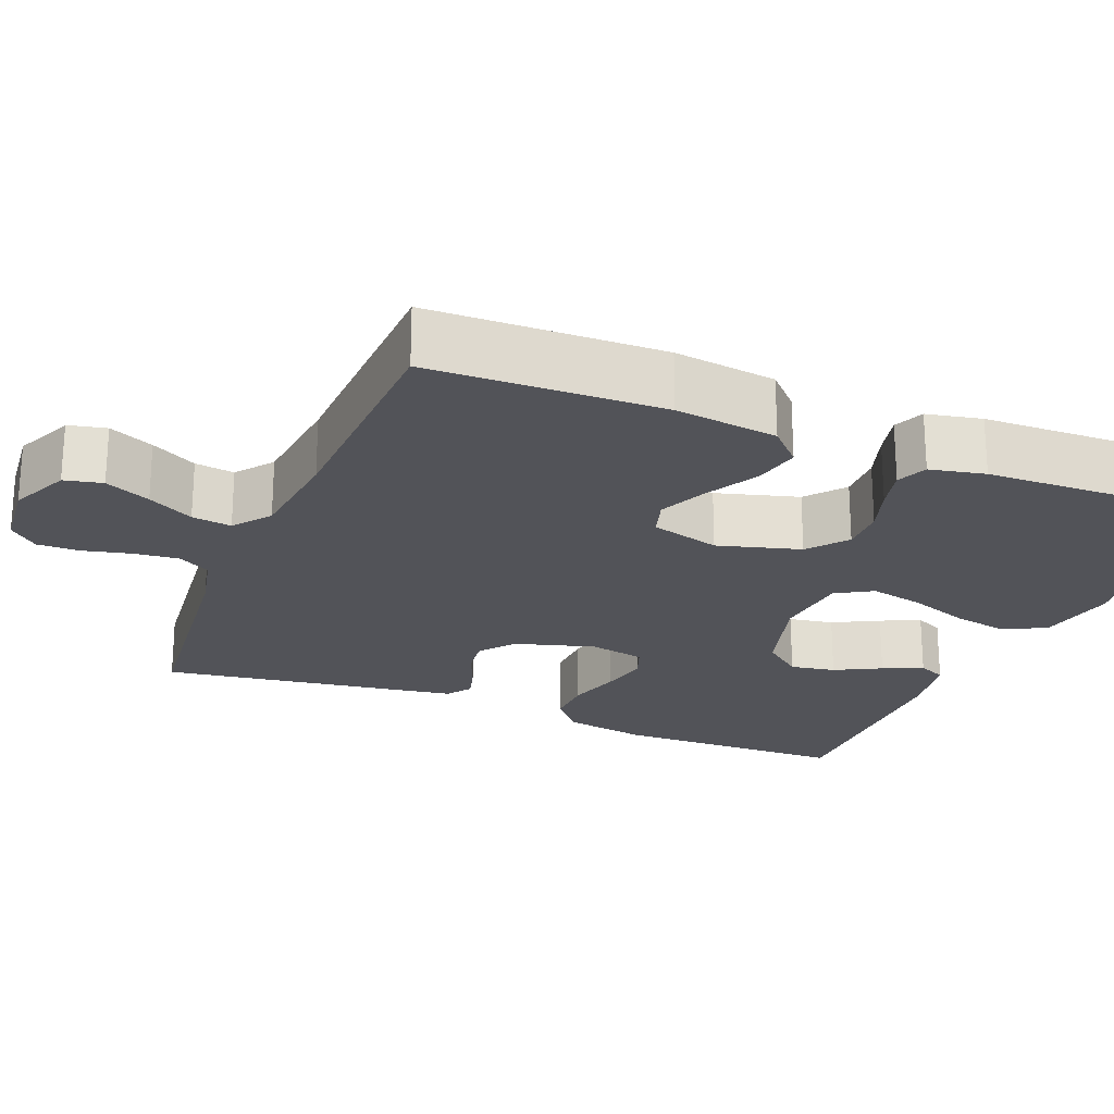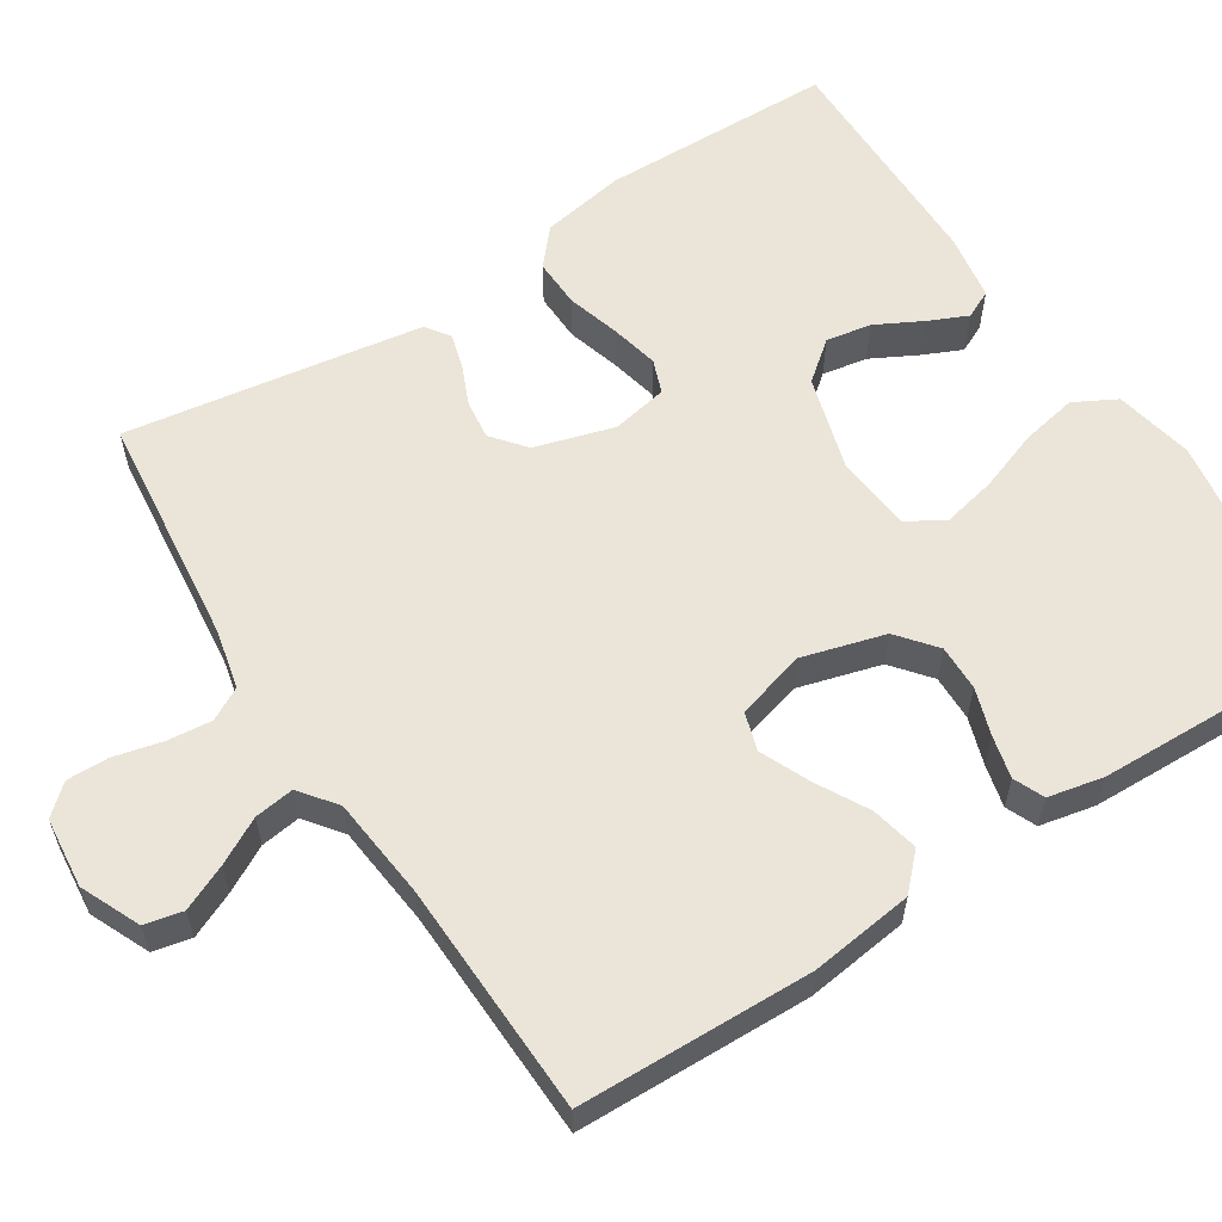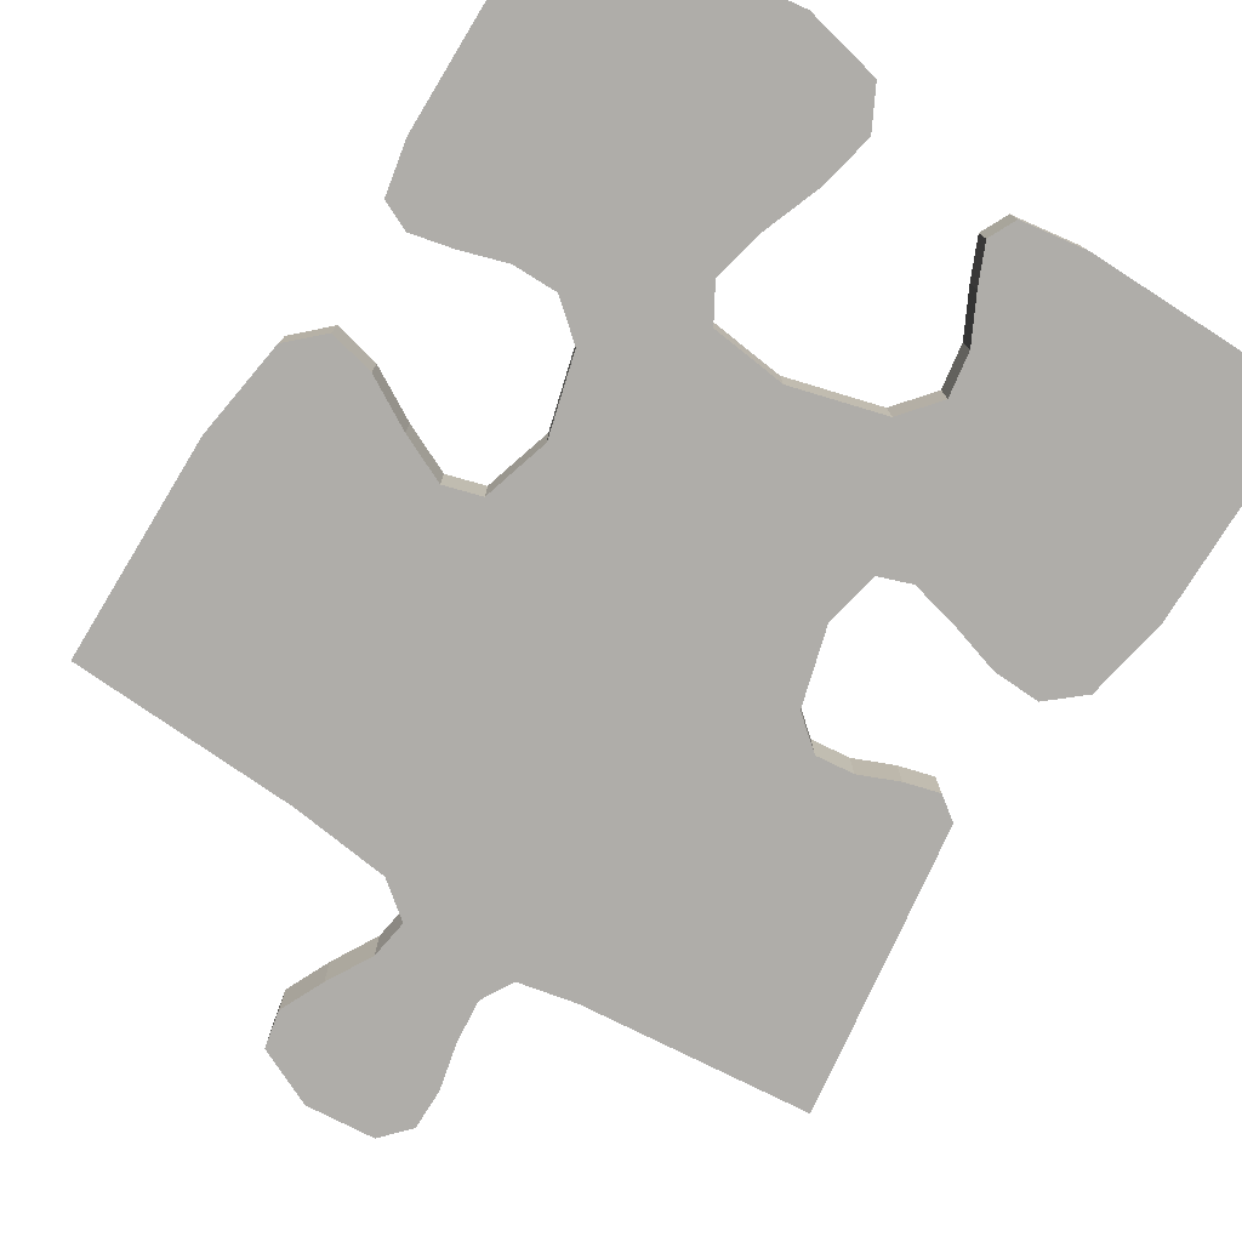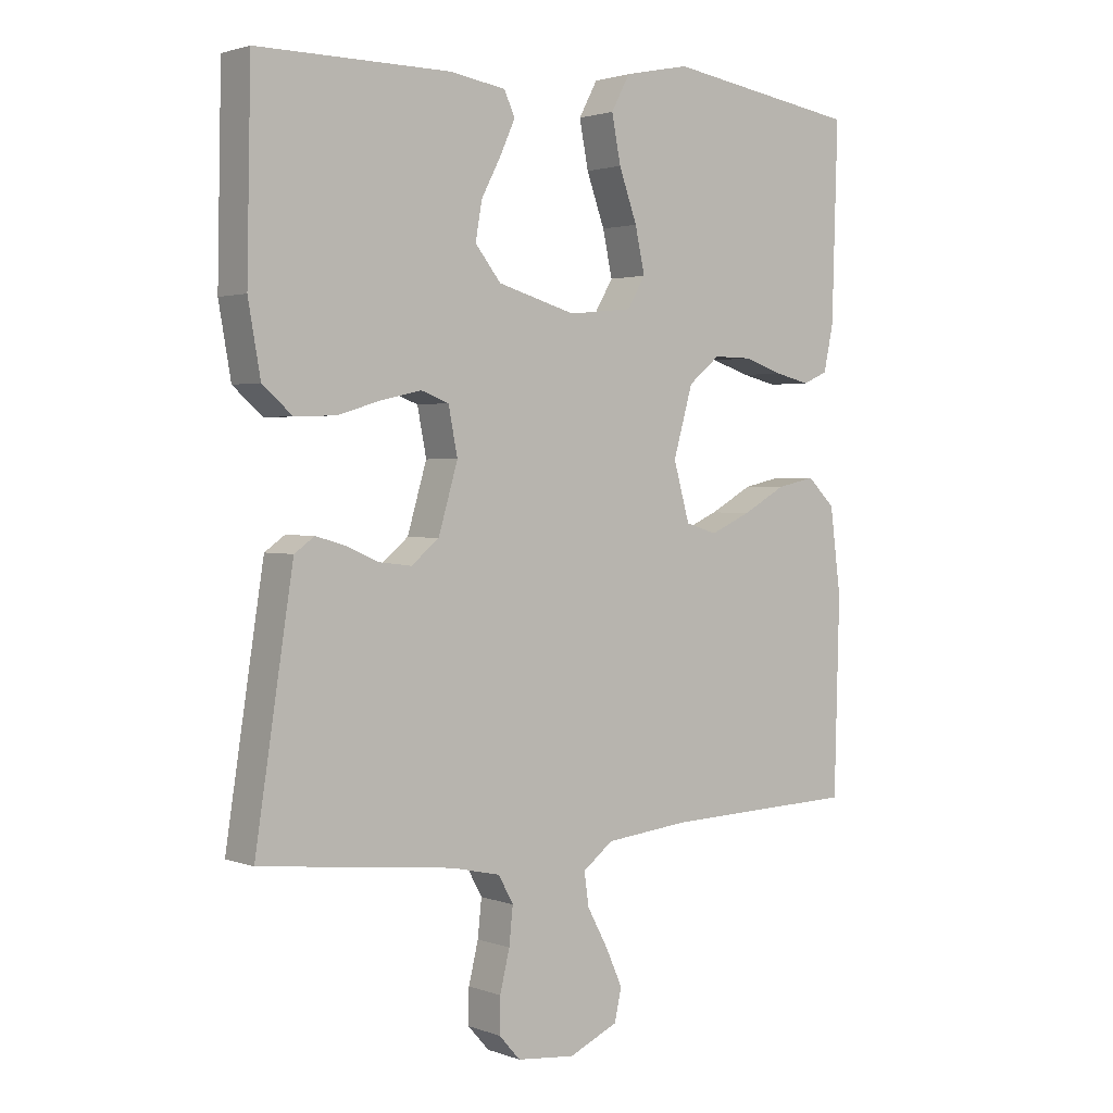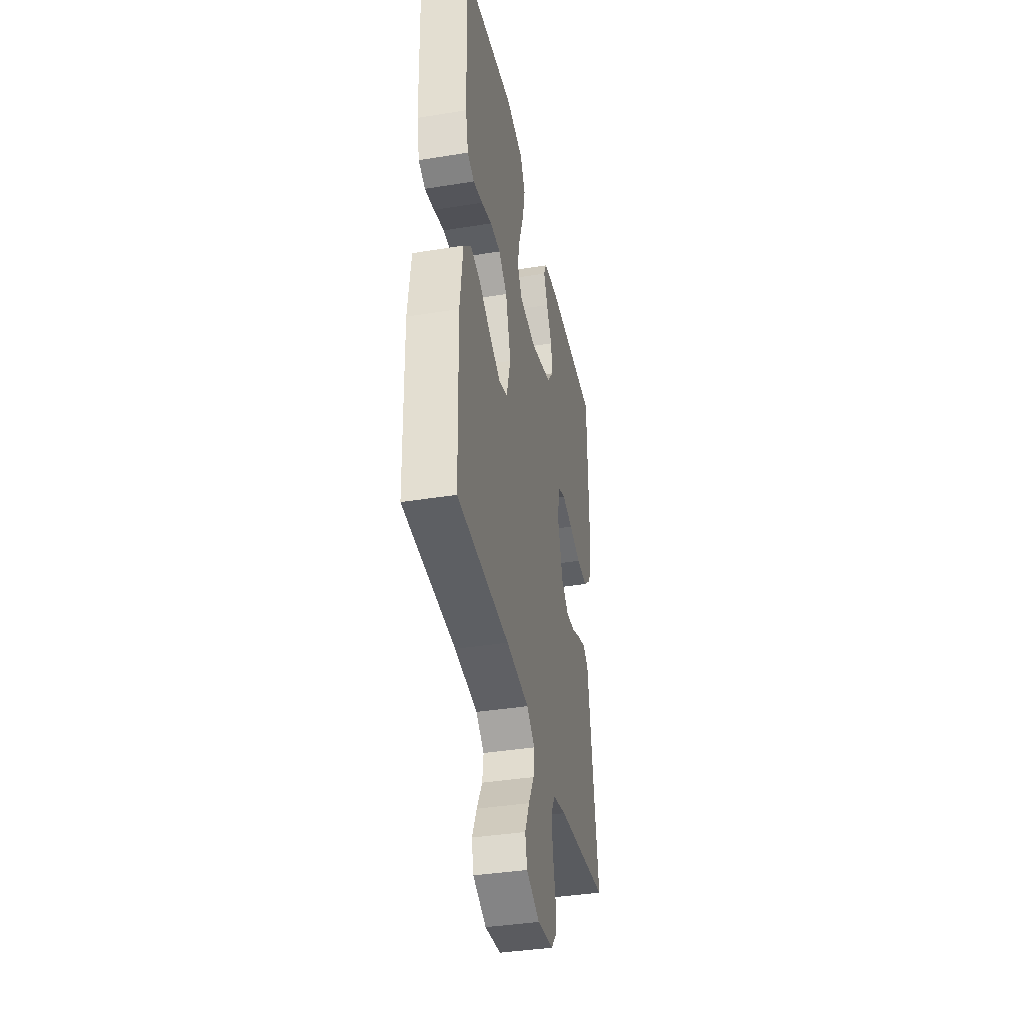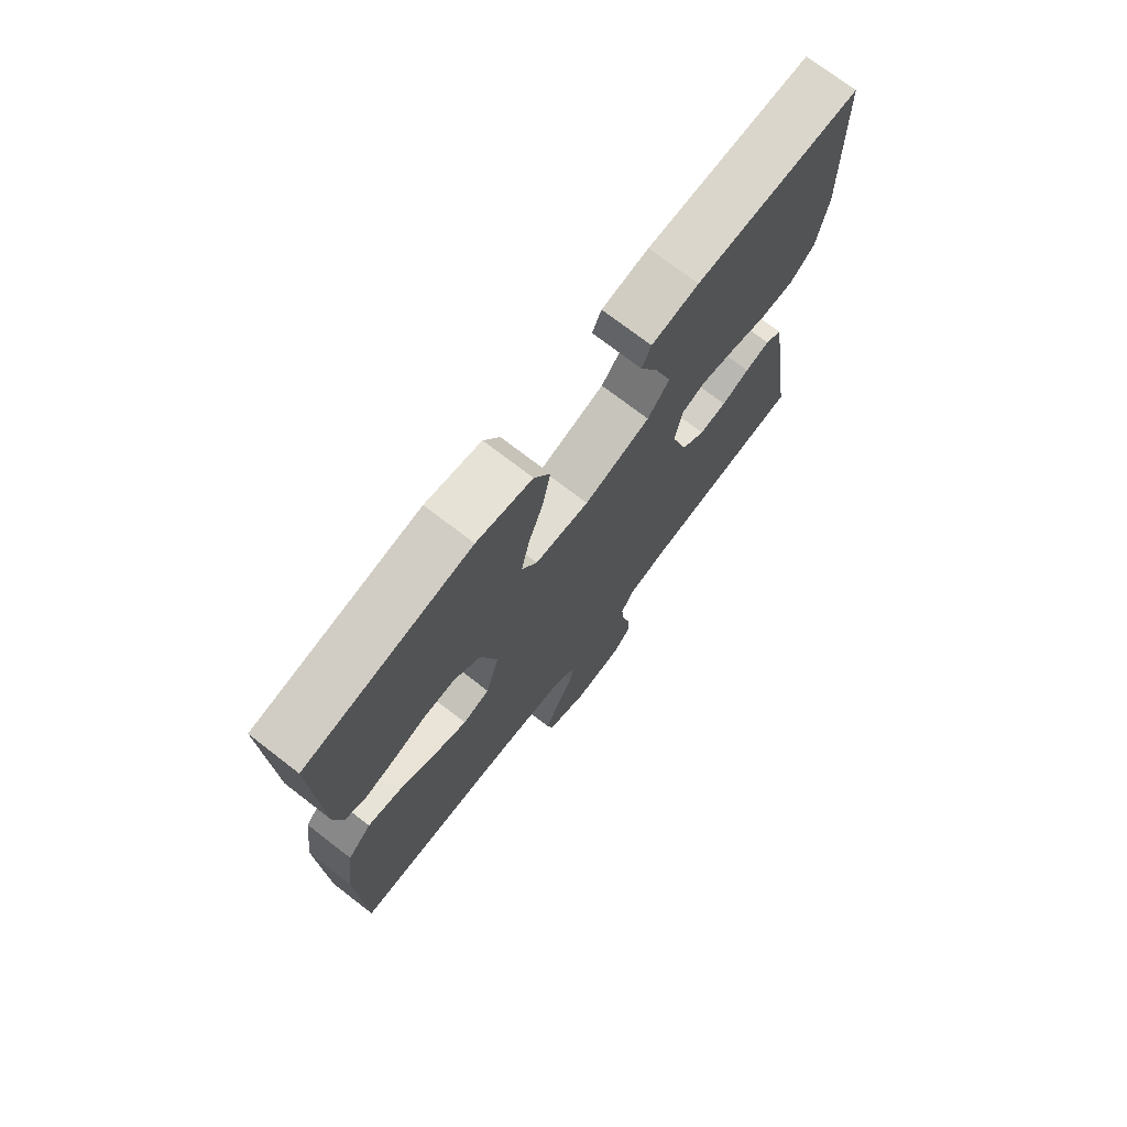
<metadata>
{"format":"obj","ext":"obj","renderer":"f3d","projection":"perspective","resolution":1024,"background":"white","views":[{"elev":-22.7,"azim":-112.1,"up":"+Y"},{"elev":59.2,"azim":-122.7,"up":"+Y"},{"elev":-77.3,"azim":-32.9,"up":"+Y"},{"elev":2.1,"azim":141.6,"up":"+Z"},{"elev":-38.5,"azim":-78.4,"up":"+Z"},{"elev":73.5,"azim":-52.4,"up":"+Z"}]}
</metadata>
<code>
v -0.5 0.07 0.5
v -0.2 0.07 0.547
v -0.099 0.07 0.526
v -0.07 0.07 0.472
v -0.084 0.07 0.4
v -0.112 0.07 0.322
v -0.127 0.07 0.253
v -0.099 0.07 0.206
v 0 0.07 0.196
v 0.121 0.07 0.231
v 0.161 0.07 0.281
v 0.151 0.07 0.339
v 0.12 0.07 0.398
v 0.097 0.07 0.449
v 0.114 0.07 0.485
v 0.2 0.07 0.499
v 0.5 0.07 0.5
v 0.506 0.07 0.2
v 0.487 0.07 0.092
v 0.441 0.07 0.052
v 0.378 0.07 0.054
v 0.31 0.07 0.074
v 0.248 0.07 0.088
v 0.205 0.07 0.072
v 0.191 0.07 0
v 0.221 0.07 -0.102
v 0.264 0.07 -0.137
v 0.314 0.07 -0.131
v 0.365 0.07 -0.109
v 0.41 0.07 -0.096
v 0.441 0.07 -0.118
v 0.454 0.07 -0.2
v 0.5 0.07 -0.5
v 0.2 0.07 -0.533
v 0.124 0.07 -0.55
v 0.101 0.07 -0.592
v 0.107 0.07 -0.649
v 0.122 0.07 -0.711
v 0.123 0.07 -0.765
v 0.09 0.07 -0.802
v 0 0.07 -0.811
v -0.076 0.07 -0.777
v -0.087 0.07 -0.728
v -0.061 0.07 -0.67
v -0.029 0.07 -0.611
v -0.022 0.07 -0.56
v -0.069 0.07 -0.524
v -0.2 0.07 -0.51
v -0.5 0.07 -0.5
v -0.508 0.07 -0.2
v -0.491 0.07 -0.068
v -0.448 0.07 -0.026
v -0.388 0.07 -0.039
v -0.321 0.07 -0.076
v -0.258 0.07 -0.104
v -0.209 0.07 -0.089
v -0.184 0.07 0
v -0.214 0.07 0.106
v -0.263 0.07 0.146
v -0.322 0.07 0.145
v -0.383 0.07 0.125
v -0.437 0.07 0.112
v -0.476 0.07 0.129
v -0.491 0.07 0.2
v -0.5 0 0.5
v -0.2 0 0.547
v -0.099 0 0.526
v -0.07 0 0.472
v -0.084 0 0.4
v -0.112 0 0.322
v -0.127 0 0.253
v -0.099 0 0.206
v 0 0 0.196
v 0.121 0 0.231
v 0.161 0 0.281
v 0.151 0 0.339
v 0.12 0 0.398
v 0.097 0 0.449
v 0.114 0 0.485
v 0.2 0 0.499
v 0.5 0 0.5
v 0.506 0 0.2
v 0.487 0 0.092
v 0.441 0 0.052
v 0.378 0 0.054
v 0.31 0 0.074
v 0.248 0 0.088
v 0.205 0 0.072
v 0.191 0 0
v 0.221 0 -0.102
v 0.264 0 -0.137
v 0.314 0 -0.131
v 0.365 0 -0.109
v 0.41 0 -0.096
v 0.441 0 -0.118
v 0.454 0 -0.2
v 0.5 0 -0.5
v 0.2 0 -0.533
v 0.124 0 -0.55
v 0.101 0 -0.592
v 0.107 0 -0.649
v 0.122 0 -0.711
v 0.123 0 -0.765
v 0.09 0 -0.802
v 0 0 -0.811
v -0.076 0 -0.777
v -0.087 0 -0.728
v -0.061 0 -0.67
v -0.029 0 -0.611
v -0.022 0 -0.56
v -0.069 0 -0.524
v -0.2 0 -0.51
v -0.5 0 -0.5
v -0.508 0 -0.2
v -0.491 0 -0.068
v -0.448 0 -0.026
v -0.388 0 -0.039
v -0.321 0 -0.076
v -0.258 0 -0.104
v -0.209 0 -0.089
v -0.184 0 0
v -0.214 0 0.106
v -0.263 0 0.146
v -0.322 0 0.145
v -0.383 0 0.125
v -0.437 0 0.112
v -0.476 0 0.129
v -0.491 0 0.2
f 60 61 62 63
f 60 63 64 1
f 51 52 53 54
f 51 54 55
f 48 49 50 51
f 47 48 51 55
f 46 47 55 56
f 42 43 44 45
f 40 41 42 45
f 40 45 46
f 37 38 39 40
f 36 37 40 46
f 35 36 46 56
f 31 32 33 34
f 28 29 30 31
f 27 28 31 34
f 26 27 34 35
f 19 20 21 22
f 19 22 23
f 18 19 23
f 17 18 23 24
f 12 13 14 15
f 12 15 16 17
f 3 4 5 6
f 3 6 7
f 2 3 7
f 59 60 1 2
f 58 59 2 7
f 57 58 7 8
f 56 57 8 9
f 25 26 35 56
f 24 25 56 9
f 11 12 17 24
f 10 11 24
f 9 10 24
f 127 126 125 124
f 65 128 127 124
f 118 117 116 115
f 119 118 115
f 115 114 113 112
f 119 115 112 111
f 120 119 111 110
f 109 108 107 106
f 109 106 105 104
f 110 109 104
f 104 103 102 101
f 110 104 101 100
f 120 110 100 99
f 98 97 96 95
f 95 94 93 92
f 98 95 92 91
f 99 98 91 90
f 86 85 84 83
f 87 86 83
f 87 83 82
f 88 87 82 81
f 79 78 77 76
f 81 80 79 76
f 70 69 68 67
f 71 70 67
f 71 67 66
f 66 65 124 123
f 71 66 123 122
f 72 71 122 121
f 73 72 121 120
f 120 99 90 89
f 73 120 89 88
f 88 81 76 75
f 88 75 74
f 88 74 73
f 1 65 66 2
f 2 66 67 3
f 3 67 68 4
f 4 68 69 5
f 5 69 70 6
f 6 70 71 7
f 7 71 72 8
f 8 72 73 9
f 9 73 74 10
f 10 74 75 11
f 11 75 76 12
f 12 76 77 13
f 13 77 78 14
f 14 78 79 15
f 15 79 80 16
f 16 80 81 17
f 17 81 82 18
f 18 82 83 19
f 19 83 84 20
f 20 84 85 21
f 21 85 86 22
f 22 86 87 23
f 23 87 88 24
f 24 88 89 25
f 25 89 90 26
f 26 90 91 27
f 27 91 92 28
f 28 92 93 29
f 29 93 94 30
f 30 94 95 31
f 31 95 96 32
f 32 96 97 33
f 33 97 98 34
f 34 98 99 35
f 35 99 100 36
f 36 100 101 37
f 37 101 102 38
f 38 102 103 39
f 39 103 104 40
f 40 104 105 41
f 41 105 106 42
f 42 106 107 43
f 43 107 108 44
f 44 108 109 45
f 45 109 110 46
f 46 110 111 47
f 47 111 112 48
f 48 112 113 49
f 49 113 114 50
f 50 114 115 51
f 51 115 116 52
f 52 116 117 53
f 53 117 118 54
f 54 118 119 55
f 55 119 120 56
f 56 120 121 57
f 57 121 122 58
f 58 122 123 59
f 59 123 124 60
f 60 124 125 61
f 61 125 126 62
f 62 126 127 63
f 63 127 128 64
f 64 128 65 1

</code>
